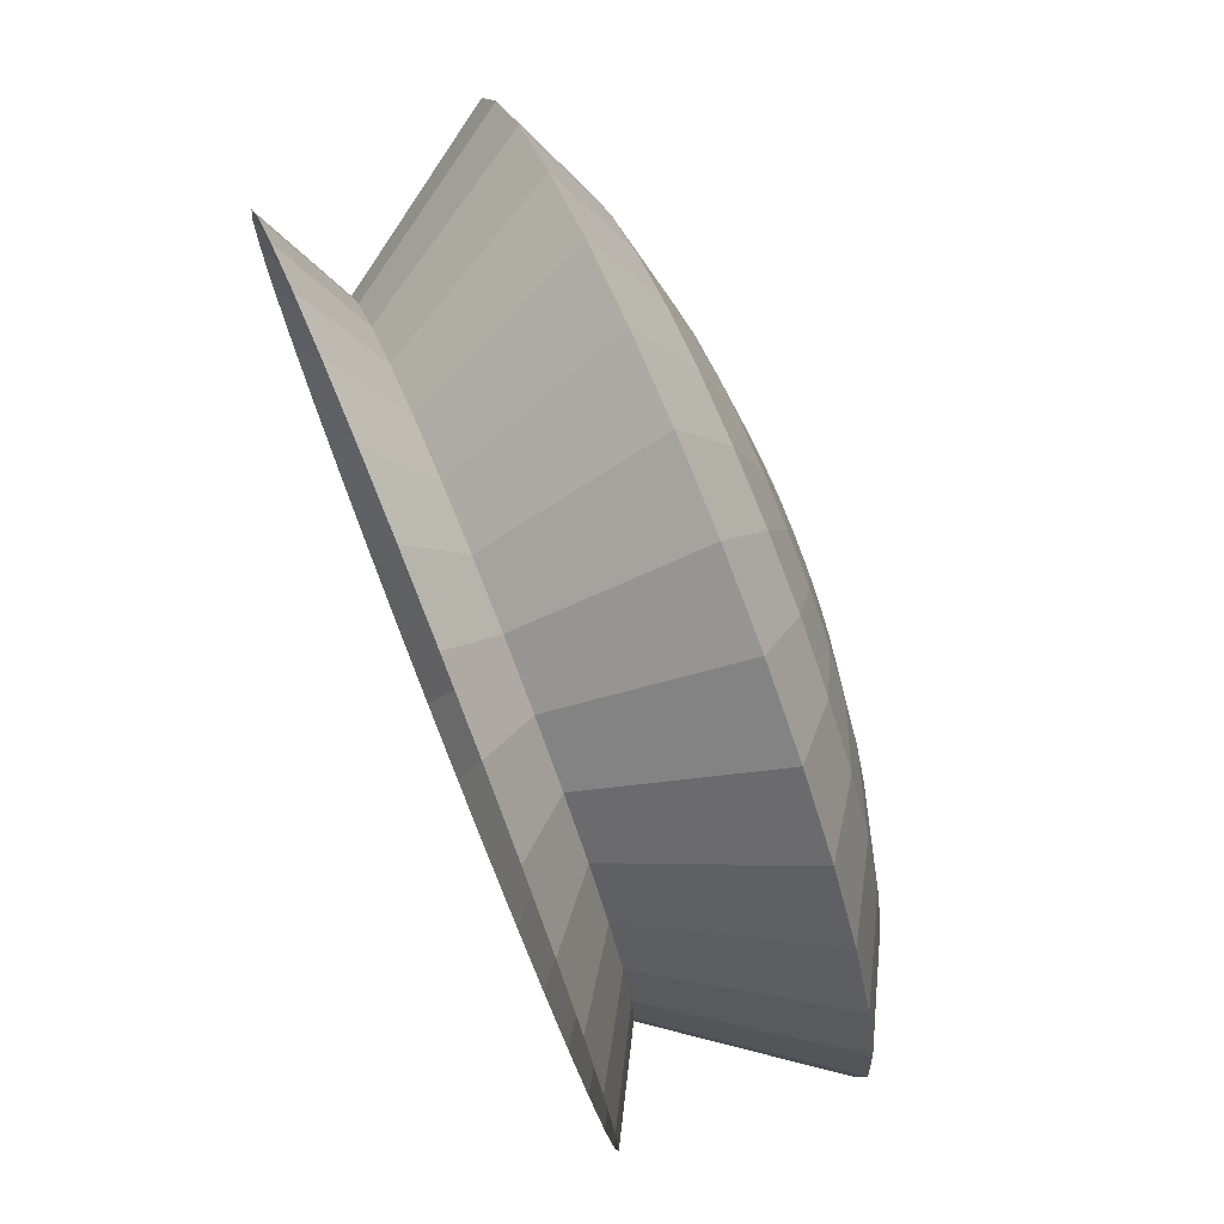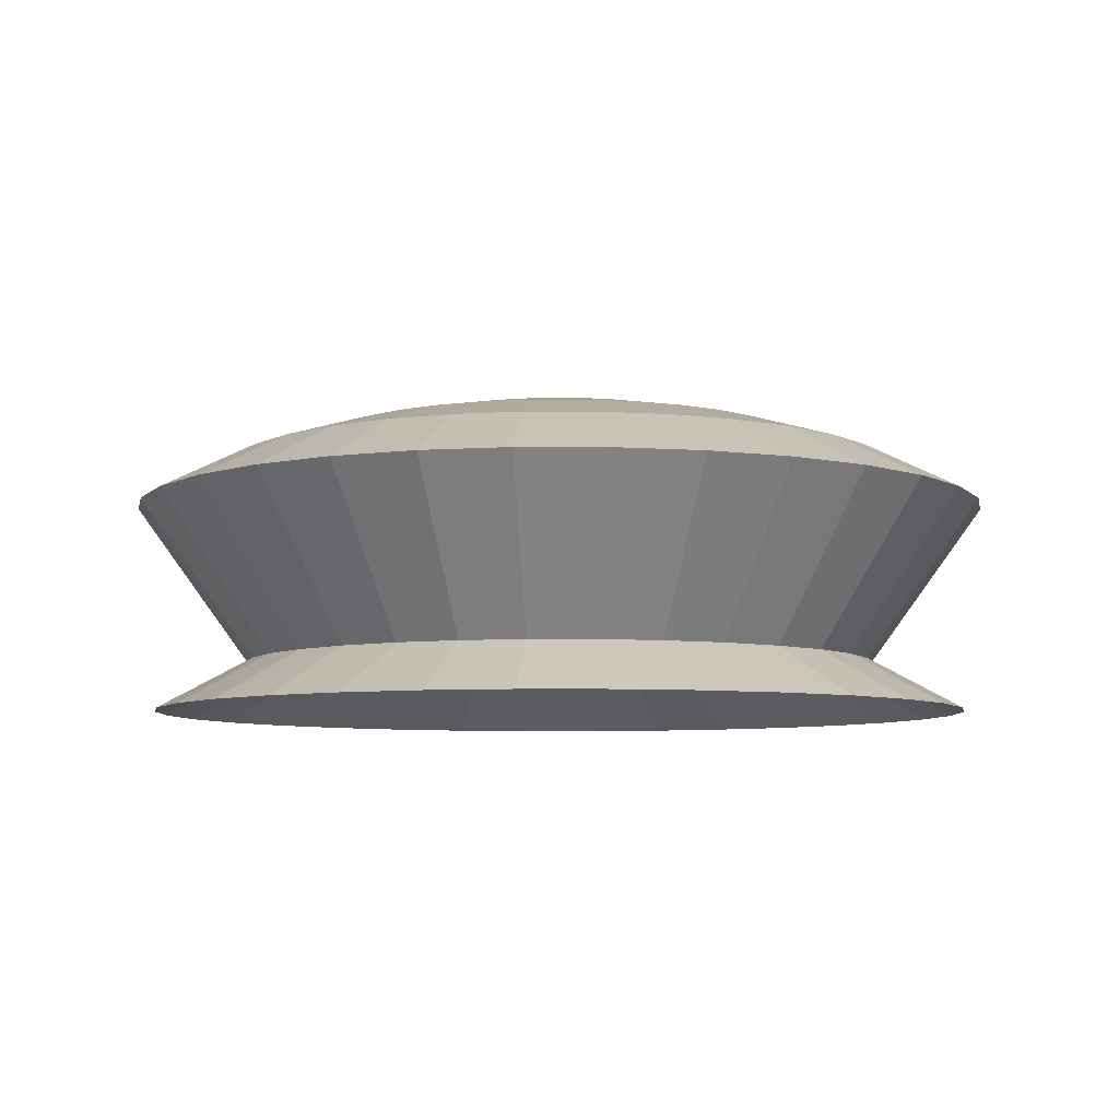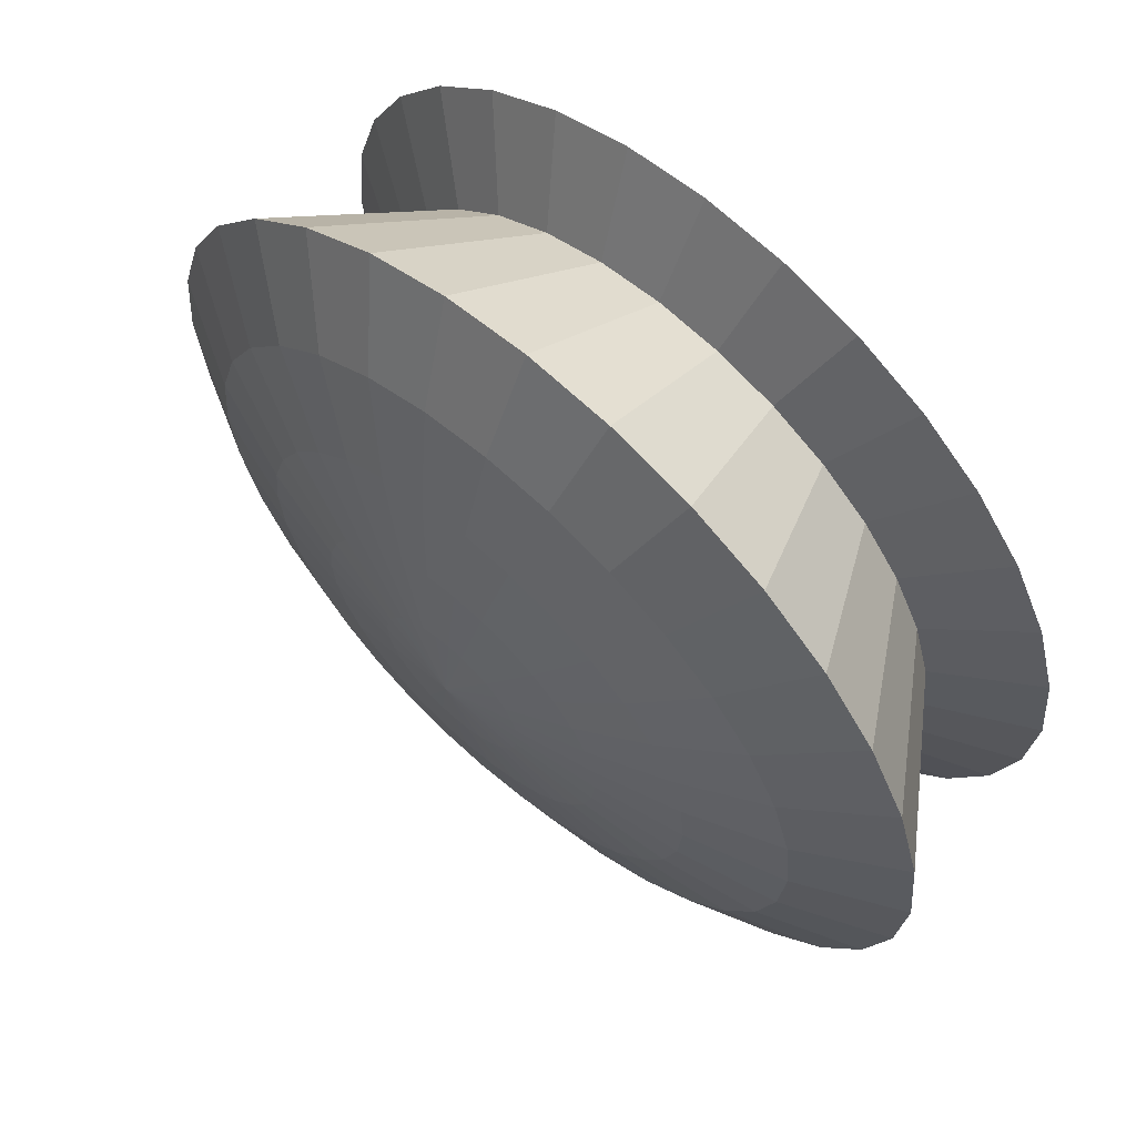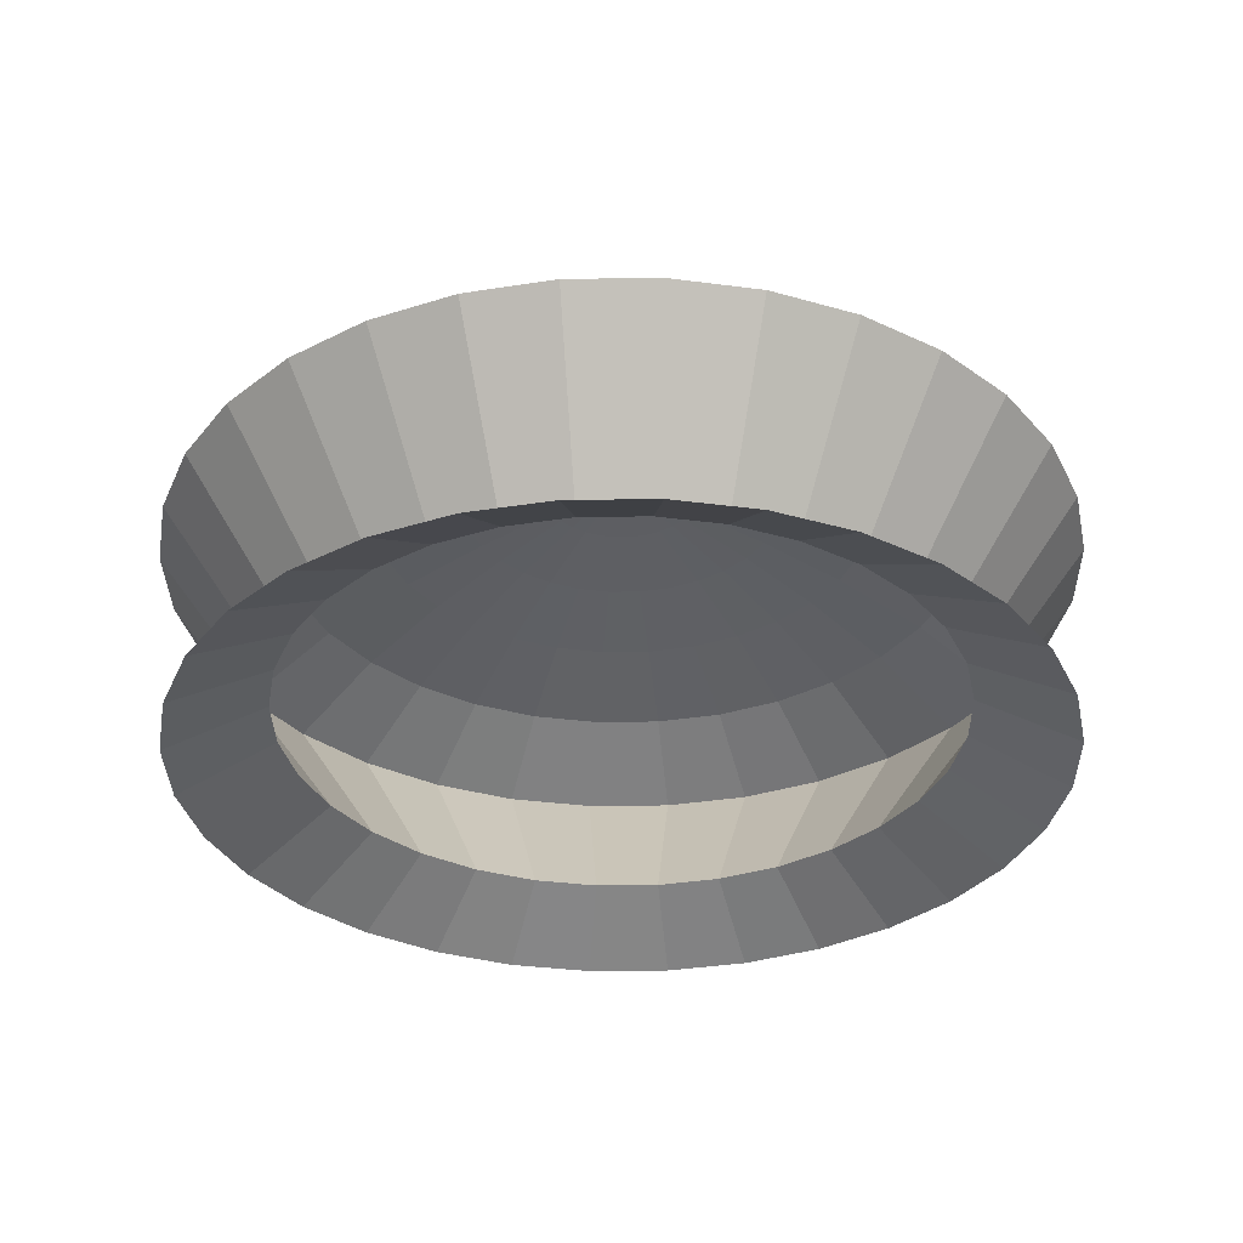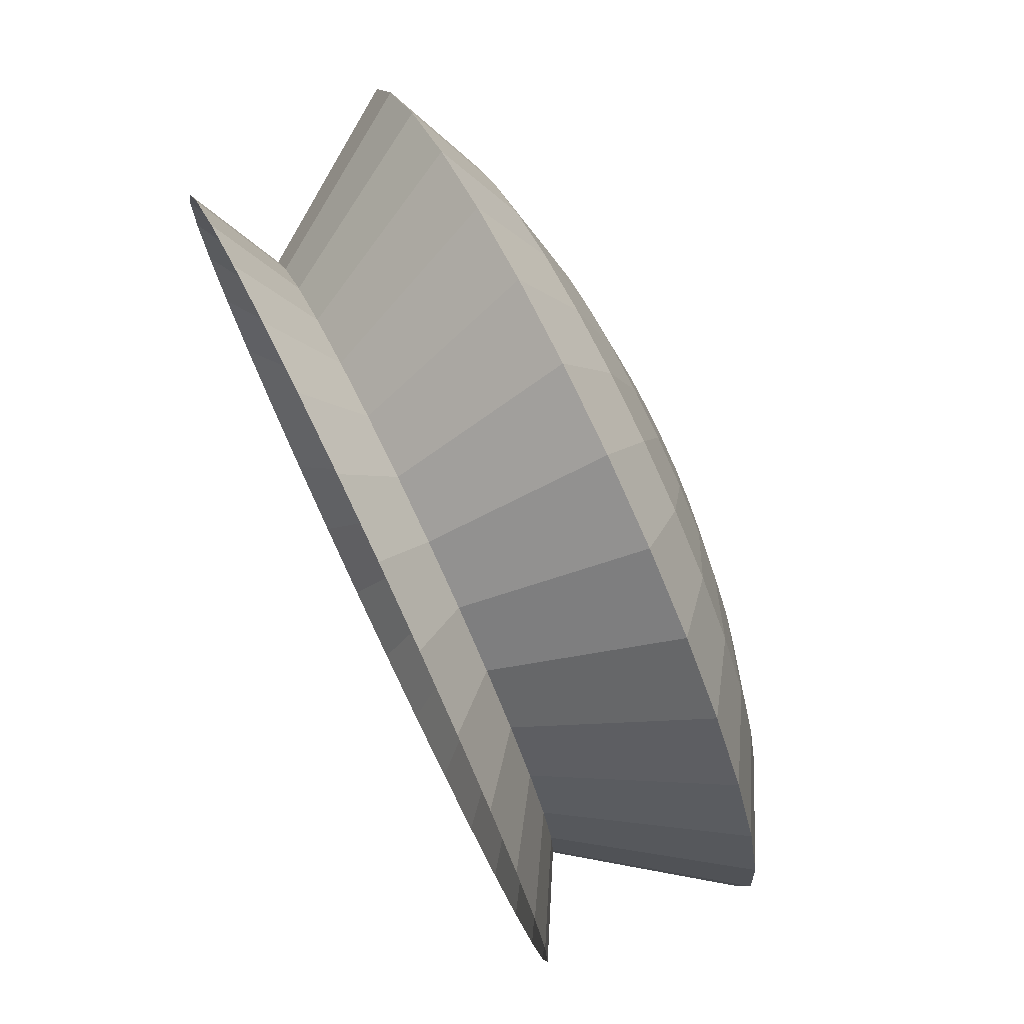
<metadata>
{"format":"obj","ext":"obj","renderer":"f3d","projection":"perspective","resolution":1024,"background":"white","views":[{"elev":75.3,"azim":68.1,"up":"+Z"},{"elev":-6.7,"azim":-95.9,"up":"+Y"},{"elev":63.8,"azim":-137.9,"up":"+Z"},{"elev":-33.6,"azim":107.9,"up":"+Y"},{"elev":76.2,"azim":64.4,"up":"+Z"}]}
</metadata>
<code>
o Sphere
v 0.9886 1.938 -0.7157
v 1.026 1.911 -0.9027
v 1.066 1.868 -1.102
v 1.109 1.801 -1.319
v 1.153 1.686 -1.542
v 1.101 1.315 -1.279
v 1.144 1.195 -1.495
v 1.023 1.938 -0.7051
v 1.096 1.911 -0.8813
v 1.174 1.868 -1.069
v 1.259 1.801 -1.274
v 1.346 1.686 -1.483
v 1.243 1.315 -1.236
v 1.328 1.195 -1.44
v 1.056 1.938 -0.6879
v 1.162 1.911 -0.8465
v 1.275 1.868 -1.016
v 1.397 1.801 -1.2
v 1.524 1.686 -1.388
v 1.375 1.315 -1.165
v 1.497 1.195 -1.349
v 1.084 1.938 -0.6648
v 1.219 1.911 -0.7997
v 1.362 1.868 -0.9436
v 1.519 1.801 -1.1
v 1.679 1.686 -1.261
v 1.49 1.315 -1.071
v 1.646 1.195 -1.227
v 1.107 1.938 -0.6367
v 1.265 1.911 -0.7426
v 1.435 1.868 -0.8557
v 1.619 1.801 -0.9786
v 1.807 1.686 -1.105
v 1.584 1.315 -0.9557
v 1.768 1.195 -1.078
v 1.124 1.938 -0.6046
v 1.3 1.911 -0.6776
v 1.488 1.868 -0.7554
v 1.693 1.801 -0.8401
v 1.902 1.686 -0.927
v 1.655 1.315 -0.8243
v 1.859 1.195 -0.9088
v 1.135 1.938 -0.5697
v 1.322 1.911 -0.6069
v 1.521 1.868 -0.6466
v 1.738 1.801 -0.6898
v 1.961 1.686 -0.7341
v 1.698 1.315 -0.6818
v 1.914 1.195 -0.7248
v 1.138 1.938 -0.5335
v 1.329 1.911 -0.5335
v 1.532 1.868 -0.5335
v 1.754 1.801 -0.5335
v 1.981 1.686 -0.5335
v 1.712 1.315 -0.5335
v 1.933 1.195 -0.5335
v 1.135 1.938 -0.4973
v 1.322 1.911 -0.4601
v 1.521 1.868 -0.4204
v 1.738 1.801 -0.3772
v 1.961 1.686 -0.3329
v 1.698 1.315 -0.3852
v 1.914 1.195 -0.3422
v 1.124 1.938 -0.4624
v 1.3 1.911 -0.3894
v 1.488 1.868 -0.3116
v 1.693 1.801 -0.2269
v 1.902 1.686 -0.14
v 1.655 1.315 -0.2426
v 1.859 1.195 -0.1582
v 1.107 1.938 -0.4303
v 1.265 1.911 -0.3244
v 1.435 1.868 -0.2113
v 1.619 1.801 -0.08839
v 1.807 1.686 0.03773
v 1.584 1.315 -0.1112
v 1.768 1.195 0.0114
v 1.084 1.938 -0.4022
v 1.219 1.911 -0.2673
v 1.362 1.868 -0.1234
v 1.519 1.801 0.03302
v 1.679 1.686 0.1935
v 1.49 1.315 0.003926
v 1.646 1.195 0.16
v 1.056 1.938 -0.3791
v 1.162 1.911 -0.2205
v 1.275 1.868 -0.0513
v 1.397 1.801 0.1327
v 1.524 1.686 0.3214
v 1.375 1.315 0.09845
v 1.497 1.195 0.282
v 1.023 1.938 -0.3619
v 1.096 1.911 -0.1857
v 1.174 1.868 0.002296
v 1.259 1.801 0.2067
v 1.346 1.686 0.4164
v 1.243 1.315 0.1687
v 1.328 1.195 0.3726
v 0.9886 1.938 -0.3513
v 1.026 1.911 -0.1643
v 1.066 1.868 0.0353
v 1.109 1.801 0.2523
v 1.153 1.686 0.4749
v 1.101 1.315 0.2119
v 1.144 1.195 0.4284
v 0.9524 1.938 -0.3478
v 0.9524 1.911 -0.1571
v 0.9524 1.868 0.04644
v 0.9524 1.801 0.2677
v 0.9524 1.686 0.4947
v 0.9524 1.315 0.2265
v 0.9524 1.195 0.4473
v 0.9161 1.938 -0.3513
v 0.8789 1.911 -0.1643
v 0.8392 1.868 0.0353
v 0.7961 1.801 0.2523
v 0.7518 1.686 0.4749
v 0.8041 1.315 0.2119
v 0.761 1.195 0.4284
v 0.8813 1.938 -0.3619
v 0.8083 1.911 -0.1857
v 0.7304 1.868 0.002296
v 0.6458 1.801 0.2067
v 0.5589 1.686 0.4164
v 0.6615 1.315 0.1687
v 0.577 1.195 0.3726
v 0.9524 1.956 -0.5335
v 0.8492 1.938 -0.3791
v 0.7432 1.911 -0.2205
v 0.6302 1.868 -0.0513
v 0.5073 1.801 0.1327
v 0.3812 1.686 0.3214
v 0.5301 1.315 0.09845
v 0.4075 1.195 0.282
v 0.821 1.938 -0.4022
v 0.6862 1.911 -0.2673
v 0.5423 1.868 -0.1234
v 0.3859 1.801 0.03302
v 0.2253 1.686 0.1935
v 0.415 1.315 0.003926
v 0.2589 1.195 0.16
v 0.7979 1.938 -0.4303
v 0.6394 1.911 -0.3244
v 0.4702 1.868 -0.2113
v 0.2862 1.801 -0.08839
v 0.09748 1.686 0.03773
v 0.3204 1.315 -0.1112
v 0.1369 1.195 0.0114
v 0.7808 1.938 -0.4624
v 0.6046 1.911 -0.3894
v 0.4166 1.868 -0.3116
v 0.2122 1.801 -0.2269
v 0.002467 1.686 -0.14
v 0.2502 1.315 -0.2426
v 0.04625 1.195 -0.1582
v 0.7702 1.938 -0.4973
v 0.5832 1.911 -0.4601
v 0.3836 1.868 -0.4204
v 0.1666 1.801 -0.3772
v -0.05604 1.686 -0.3329
v 0.207 1.315 -0.3852
v -0.009562 1.195 -0.3422
v 0.7666 1.938 -0.5335
v 0.5759 1.911 -0.5335
v 0.3724 1.868 -0.5335
v 0.1512 1.801 -0.5335
v -0.0758 1.686 -0.5335
v 0.1923 1.315 -0.5335
v -0.02841 1.195 -0.5335
v 0.7702 1.938 -0.5697
v 0.5832 1.911 -0.6069
v 0.3836 1.868 -0.6466
v 0.1666 1.801 -0.6898
v -0.05604 1.686 -0.7341
v 0.207 1.315 -0.6818
v -0.009562 1.195 -0.7248
v 0.7808 1.938 -0.6046
v 0.6046 1.911 -0.6776
v 0.4166 1.868 -0.7554
v 0.2122 1.801 -0.8401
v 0.002467 1.686 -0.927
v 0.2502 1.315 -0.8243
v 0.04625 1.195 -0.9088
v 0.7979 1.938 -0.6367
v 0.6394 1.911 -0.7426
v 0.4702 1.868 -0.8557
v 0.2862 1.801 -0.9786
v 0.09748 1.686 -1.105
v 0.3204 1.315 -0.9557
v 0.1369 1.195 -1.078
v 0.821 1.938 -0.6648
v 0.6862 1.911 -0.7997
v 0.5423 1.868 -0.9436
v 0.3859 1.801 -1.1
v 0.2253 1.686 -1.261
v 0.415 1.315 -1.071
v 0.2589 1.195 -1.227
v 0.8492 1.938 -0.6879
v 0.7432 1.911 -0.8465
v 0.6302 1.868 -1.016
v 0.5073 1.801 -1.2
v 0.3812 1.686 -1.388
v 0.5301 1.315 -1.165
v 0.4075 1.195 -1.349
v 0.8813 1.938 -0.7051
v 0.8083 1.911 -0.8813
v 0.7304 1.868 -1.069
v 0.6458 1.801 -1.274
v 0.5589 1.686 -1.483
v 0.6615 1.315 -1.236
v 0.577 1.195 -1.44
v 0.9161 1.938 -0.7157
v 0.8789 1.911 -0.9027
v 0.8392 1.868 -1.102
v 0.7961 1.801 -1.319
v 0.7518 1.686 -1.542
v 0.8041 1.315 -1.279
v 0.761 1.195 -1.495
v 0.9524 1.938 -0.7192
v 0.9524 1.911 -0.9099
v 0.9524 1.868 -1.113
v 0.9524 1.801 -1.335
v 0.9524 1.686 -1.562
v 0.9524 1.315 -1.294
v 0.9524 1.195 -1.514
f 223 6 224
f 225 6 7
f 219 127 1
f 220 1 2
f 221 2 3
f 222 3 4
f 223 4 5
f 4 12 5
f 6 12 13
f 6 14 7
f 1 127 8
f 1 9 2
f 2 10 3
f 3 11 4
f 9 15 16
f 9 17 10
f 11 17 18
f 12 18 19
f 12 20 13
f 13 21 14
f 8 127 15
f 19 27 20
f 20 28 21
f 15 127 22
f 15 23 16
f 16 24 17
f 18 24 25
f 18 26 19
f 23 29 30
f 23 31 24
f 25 31 32
f 25 33 26
f 26 34 27
f 28 34 35
f 22 127 29
f 34 40 41
f 35 41 42
f 29 127 36
f 29 37 30
f 30 38 31
f 31 39 32
f 32 40 33
f 37 45 38
f 38 46 39
f 40 46 47
f 41 47 48
f 42 48 49
f 36 127 43
f 36 44 37
f 49 55 56
f 43 127 50
f 43 51 44
f 44 52 45
f 46 52 53
f 46 54 47
f 47 55 48
f 51 59 52
f 53 59 60
f 54 60 61
f 54 62 55
f 56 62 63
f 50 127 57
f 51 57 58
f 63 69 70
f 57 127 64
f 57 65 58
f 59 65 66
f 59 67 60
f 60 68 61
f 61 69 62
f 66 74 67
f 68 74 75
f 68 76 69
f 70 76 77
f 64 127 71
f 64 72 65
f 65 73 66
f 71 127 78
f 71 79 72
f 72 80 73
f 73 81 74
f 74 82 75
f 75 83 76
f 77 83 84
f 81 89 82
f 82 90 83
f 84 90 91
f 78 127 85
f 78 86 79
f 79 87 80
f 80 88 81
f 85 127 92
f 85 93 86
f 87 93 94
f 88 94 95
f 88 96 89
f 89 97 90
f 91 97 98
f 95 103 96
f 96 104 97
f 98 104 105
f 92 127 99
f 92 100 93
f 93 101 94
f 94 102 95
f 99 107 100
f 100 108 101
f 101 109 102
f 102 110 103
f 103 111 104
f 105 111 112
f 99 127 106
f 110 118 111
f 112 118 119
f 106 127 113
f 106 114 107
f 107 115 108
f 109 115 116
f 110 116 117
f 113 121 114
f 115 121 122
f 116 122 123
f 117 123 124
f 117 125 118
f 119 125 126
f 113 127 120
f 124 133 125
f 126 133 134
f 120 127 128
f 120 129 121
f 121 130 122
f 122 131 123
f 124 131 132
f 129 137 130
f 131 137 138
f 132 138 139
f 132 140 133
f 134 140 141
f 128 127 135
f 128 136 129
f 141 147 148
f 135 127 142
f 135 143 136
f 136 144 137
f 138 144 145
f 138 146 139
f 139 147 140
f 145 151 152
f 146 152 153
f 146 154 147
f 148 154 155
f 142 127 149
f 142 150 143
f 143 151 144
f 149 127 156
f 149 157 150
f 150 158 151
f 151 159 152
f 153 159 160
f 153 161 154
f 155 161 162
f 158 166 159
f 159 167 160
f 160 168 161
f 162 168 169
f 156 127 163
f 156 164 157
f 157 165 158
f 163 127 170
f 164 170 171
f 164 172 165
f 166 172 173
f 167 173 174
f 167 175 168
f 169 175 176
f 173 181 174
f 174 182 175
f 176 182 183
f 170 127 177
f 171 177 178
f 171 179 172
f 172 180 173
f 177 127 184
f 177 185 178
f 179 185 186
f 180 186 187
f 181 187 188
f 181 189 182
f 183 189 190
f 188 194 195
f 188 196 189
f 190 196 197
f 184 127 191
f 184 192 185
f 185 193 186
f 187 193 194
f 191 199 192
f 192 200 193
f 193 201 194
f 194 202 195
f 195 203 196
f 197 203 204
f 191 127 198
f 202 210 203
f 204 210 211
f 198 127 205
f 198 206 199
f 199 207 200
f 201 207 208
f 202 208 209
f 207 213 214
f 208 214 215
f 209 215 216
f 209 217 210
f 211 217 218
f 205 127 212
f 206 212 213
f 217 225 218
f 212 127 219
f 212 220 213
f 213 221 214
f 214 222 215
f 215 223 216
f 217 223 224
f 223 5 6
f 225 224 6
f 220 219 1
f 221 220 2
f 222 221 3
f 223 222 4
f 4 11 12
f 6 5 12
f 6 13 14
f 1 8 9
f 2 9 10
f 3 10 11
f 9 8 15
f 9 16 17
f 11 10 17
f 12 11 18
f 12 19 20
f 13 20 21
f 19 26 27
f 20 27 28
f 15 22 23
f 16 23 24
f 18 17 24
f 18 25 26
f 23 22 29
f 23 30 31
f 25 24 31
f 25 32 33
f 26 33 34
f 28 27 34
f 34 33 40
f 35 34 41
f 29 36 37
f 30 37 38
f 31 38 39
f 32 39 40
f 37 44 45
f 38 45 46
f 40 39 46
f 41 40 47
f 42 41 48
f 36 43 44
f 49 48 55
f 43 50 51
f 44 51 52
f 46 45 52
f 46 53 54
f 47 54 55
f 51 58 59
f 53 52 59
f 54 53 60
f 54 61 62
f 56 55 62
f 51 50 57
f 63 62 69
f 57 64 65
f 59 58 65
f 59 66 67
f 60 67 68
f 61 68 69
f 66 73 74
f 68 67 74
f 68 75 76
f 70 69 76
f 64 71 72
f 65 72 73
f 71 78 79
f 72 79 80
f 73 80 81
f 74 81 82
f 75 82 83
f 77 76 83
f 81 88 89
f 82 89 90
f 84 83 90
f 78 85 86
f 79 86 87
f 80 87 88
f 85 92 93
f 87 86 93
f 88 87 94
f 88 95 96
f 89 96 97
f 91 90 97
f 95 102 103
f 96 103 104
f 98 97 104
f 92 99 100
f 93 100 101
f 94 101 102
f 99 106 107
f 100 107 108
f 101 108 109
f 102 109 110
f 103 110 111
f 105 104 111
f 110 117 118
f 112 111 118
f 106 113 114
f 107 114 115
f 109 108 115
f 110 109 116
f 113 120 121
f 115 114 121
f 116 115 122
f 117 116 123
f 117 124 125
f 119 118 125
f 124 132 133
f 126 125 133
f 120 128 129
f 121 129 130
f 122 130 131
f 124 123 131
f 129 136 137
f 131 130 137
f 132 131 138
f 132 139 140
f 134 133 140
f 128 135 136
f 141 140 147
f 135 142 143
f 136 143 144
f 138 137 144
f 138 145 146
f 139 146 147
f 145 144 151
f 146 145 152
f 146 153 154
f 148 147 154
f 142 149 150
f 143 150 151
f 149 156 157
f 150 157 158
f 151 158 159
f 153 152 159
f 153 160 161
f 155 154 161
f 158 165 166
f 159 166 167
f 160 167 168
f 162 161 168
f 156 163 164
f 157 164 165
f 164 163 170
f 164 171 172
f 166 165 172
f 167 166 173
f 167 174 175
f 169 168 175
f 173 180 181
f 174 181 182
f 176 175 182
f 171 170 177
f 171 178 179
f 172 179 180
f 177 184 185
f 179 178 185
f 180 179 186
f 181 180 187
f 181 188 189
f 183 182 189
f 188 187 194
f 188 195 196
f 190 189 196
f 184 191 192
f 185 192 193
f 187 186 193
f 191 198 199
f 192 199 200
f 193 200 201
f 194 201 202
f 195 202 203
f 197 196 203
f 202 209 210
f 204 203 210
f 198 205 206
f 199 206 207
f 201 200 207
f 202 201 208
f 207 206 213
f 208 207 214
f 209 208 215
f 209 216 217
f 211 210 217
f 206 205 212
f 217 224 225
f 212 219 220
f 213 220 221
f 214 221 222
f 215 222 223
f 217 216 223

</code>
